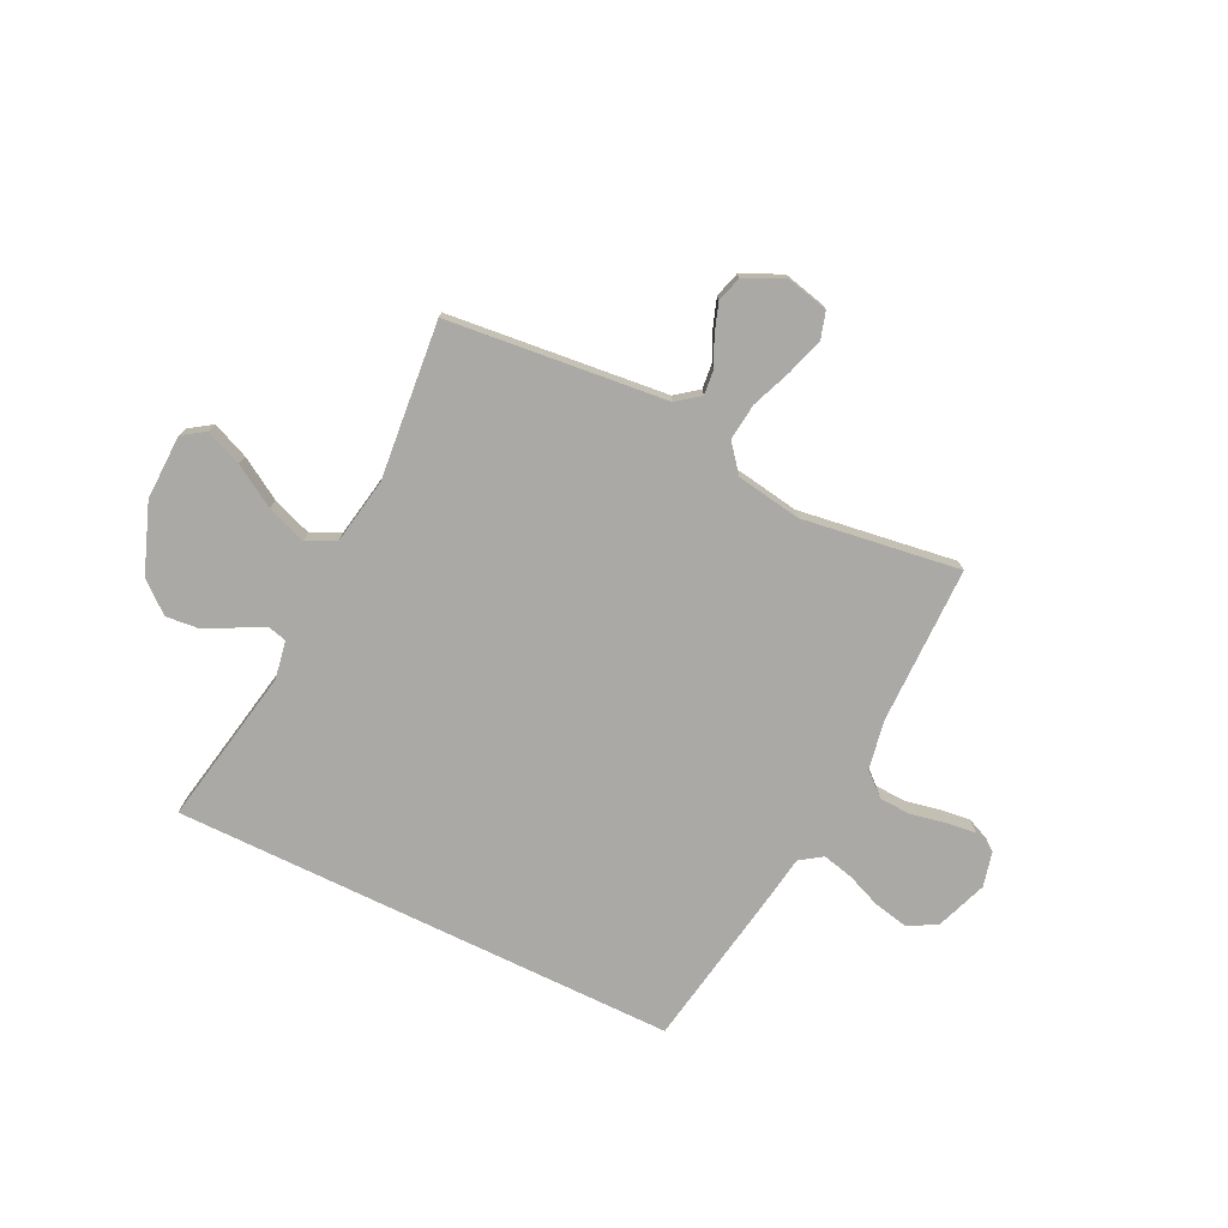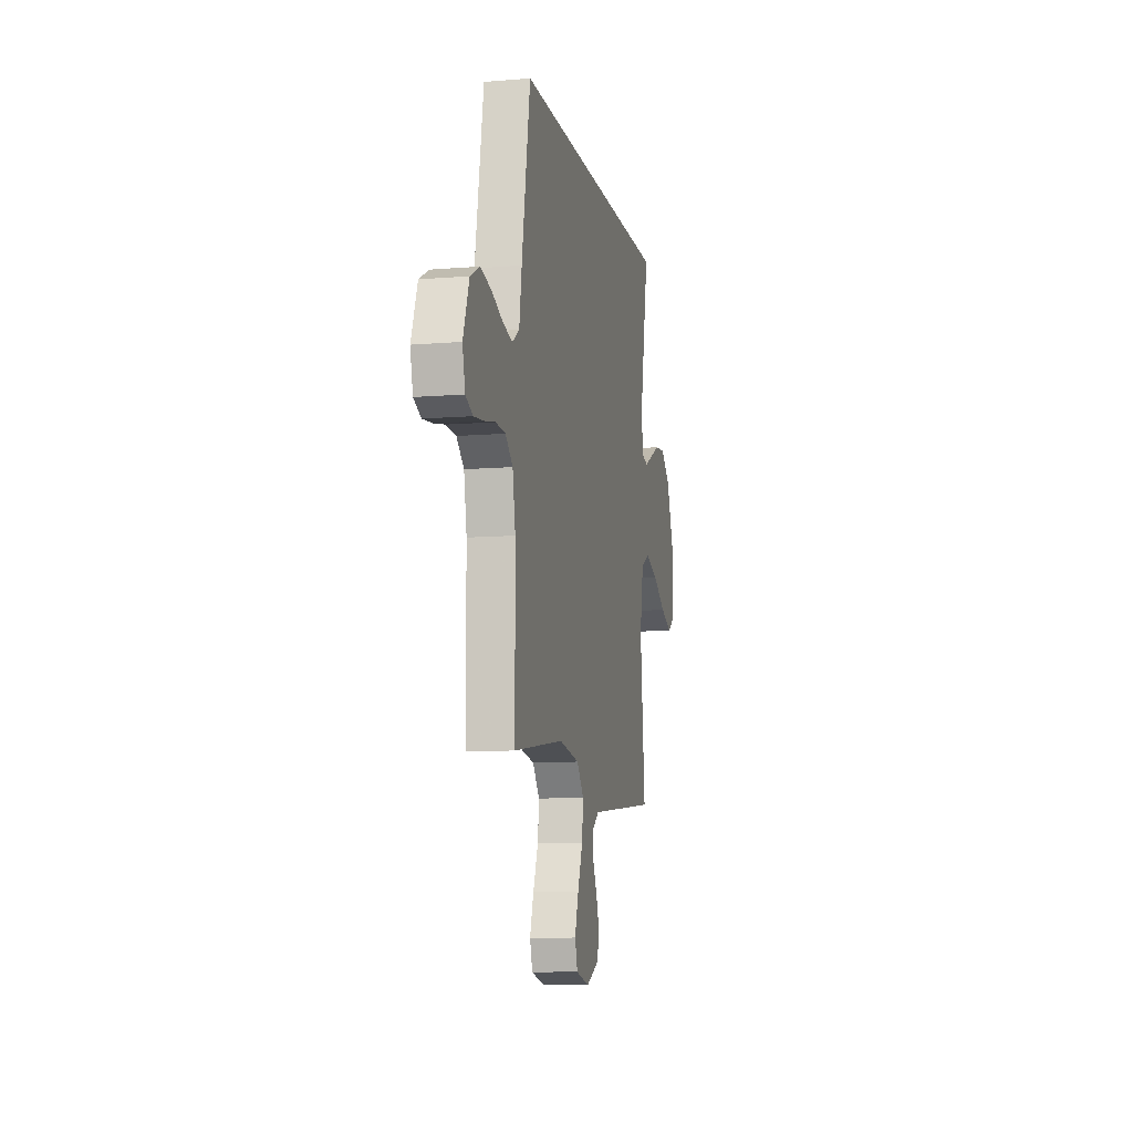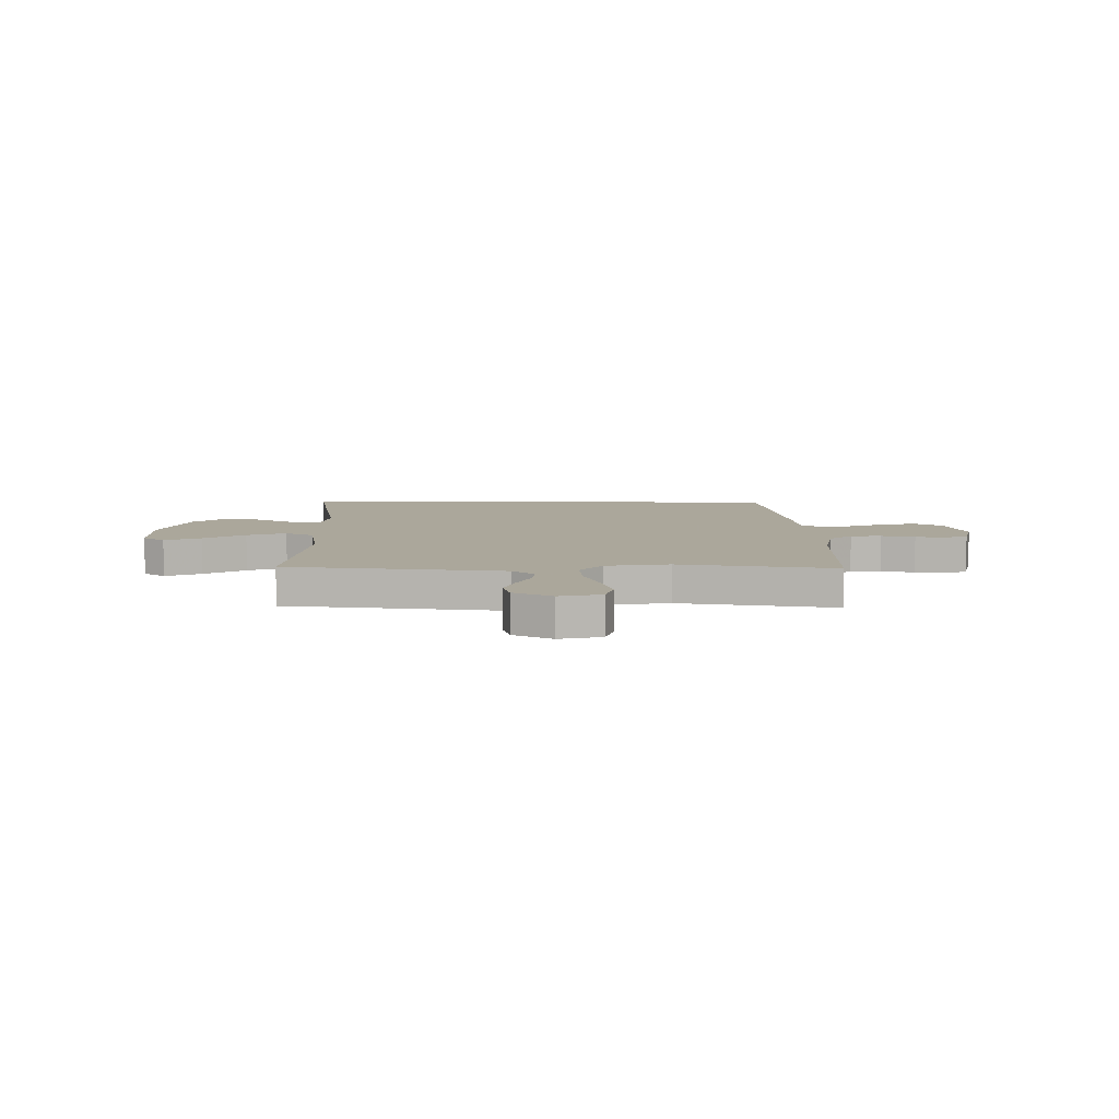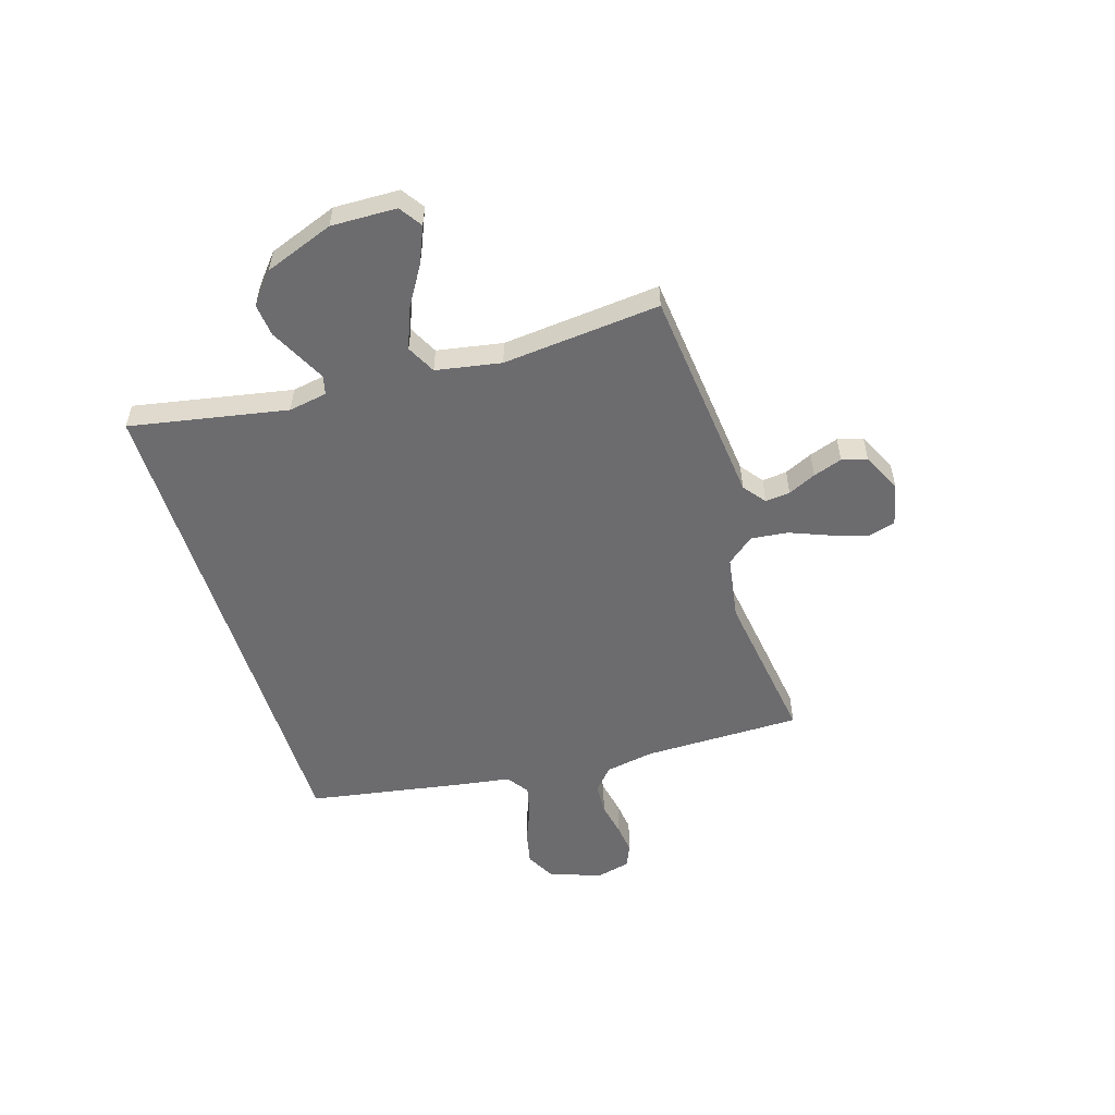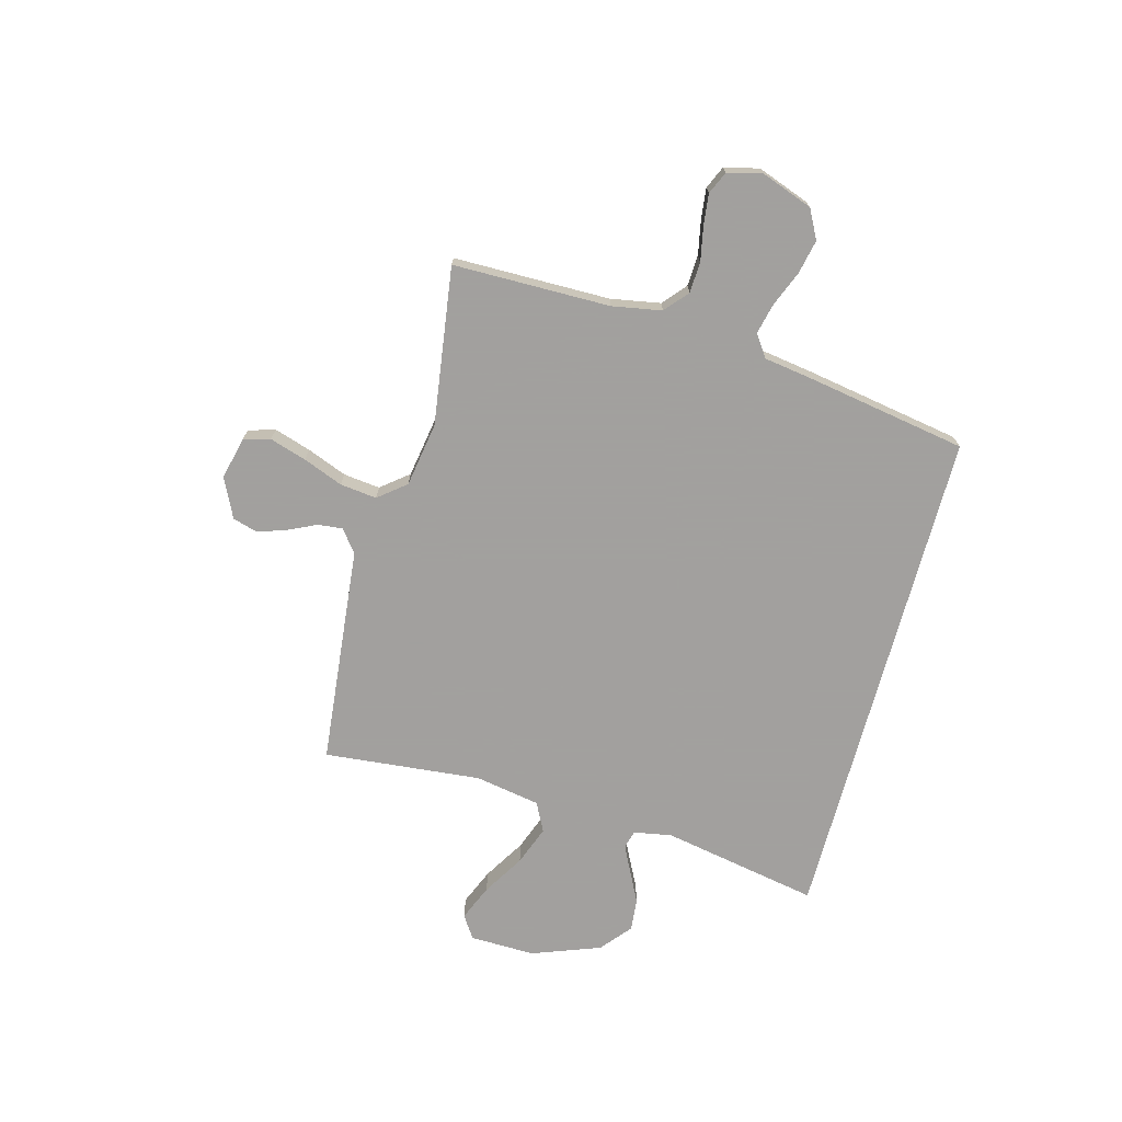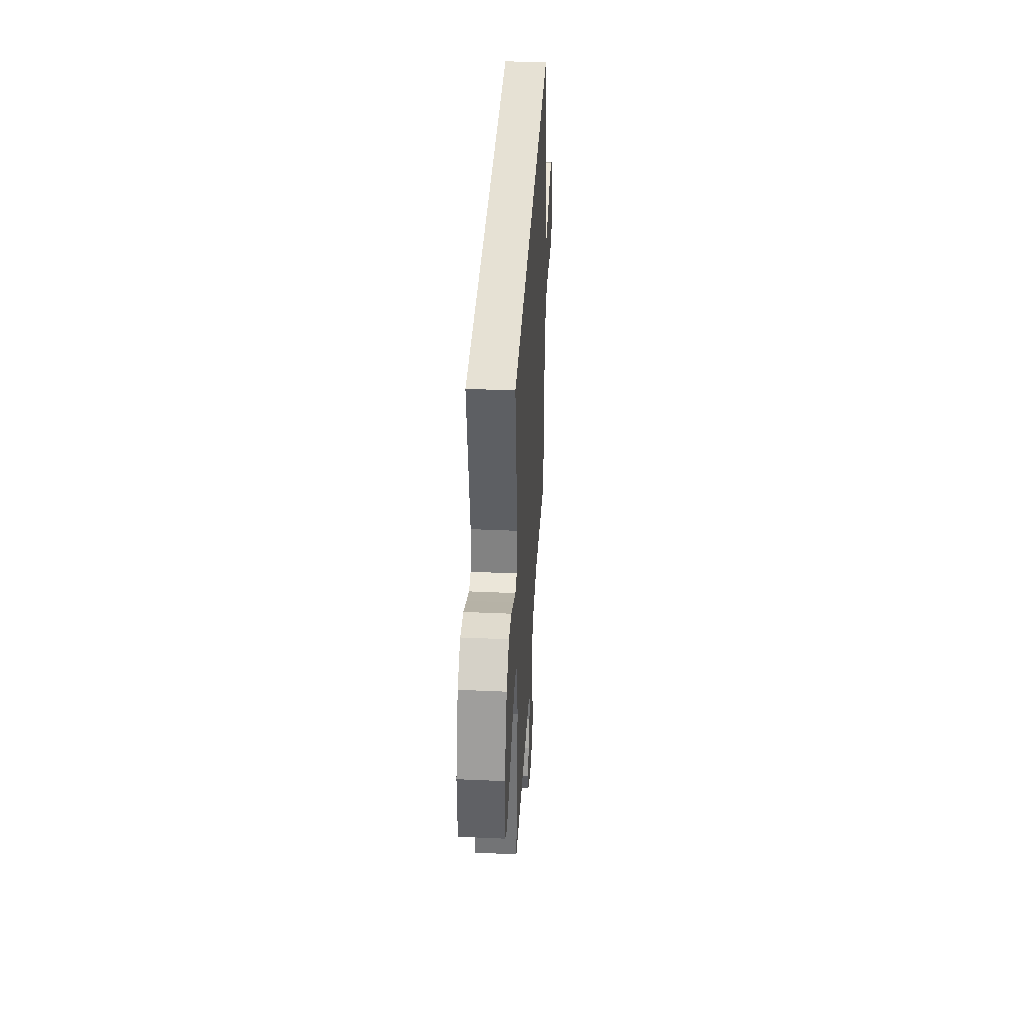
<metadata>
{"format":"obj","ext":"obj","renderer":"f3d","projection":"perspective","resolution":1024,"background":"white","views":[{"elev":-75.5,"azim":154.1,"up":"+Y"},{"elev":-9.7,"azim":-78.0,"up":"+Z"},{"elev":8.2,"azim":-178.9,"up":"+Y"},{"elev":-53.8,"azim":107.2,"up":"+Y"},{"elev":-71.9,"azim":-105.1,"up":"+Y"},{"elev":39.0,"azim":93.2,"up":"+Z"}]}
</metadata>
<code>
v -0.416 0.07 0.5
v 0.547 0.07 0.5
v 0.491 0.07 0.2
v 0.504 0.07 0.127
v 0.539 0.07 0.118
v 0.589 0.07 0.143
v 0.648 0.07 0.173
v 0.71 0.07 0.179
v 0.768 0.07 0.131
v 0.817 0.07 0
v 0.814 0.07 -0.124
v 0.771 0.07 -0.153
v 0.702 0.07 -0.124
v 0.623 0.07 -0.076
v 0.548 0.07 -0.048
v 0.493 0.07 -0.076
v 0.471 0.07 -0.2
v 0.5 0.07 -0.5
v 0.2 0.07 -0.531
v 0.083 0.07 -0.543
v 0.04 0.07 -0.576
v 0.045 0.07 -0.623
v 0.07 0.07 -0.676
v 0.089 0.07 -0.731
v 0.075 0.07 -0.779
v 0 0.07 -0.815
v -0.08 0.07 -0.796
v -0.095 0.07 -0.745
v -0.073 0.07 -0.675
v -0.043 0.07 -0.599
v -0.035 0.07 -0.529
v -0.077 0.07 -0.477
v -0.2 0.07 -0.457
v -0.5 0.07 -0.5
v -0.502 0.07 -0.2
v -0.519 0.07 -0.106
v -0.563 0.07 -0.068
v -0.622 0.07 -0.065
v -0.687 0.07 -0.078
v -0.746 0.07 -0.085
v -0.789 0.07 -0.066
v -0.805 0.07 0
v -0.769 0.07 0.098
v -0.714 0.07 0.127
v -0.649 0.07 0.113
v -0.583 0.07 0.086
v -0.524 0.07 0.072
v -0.482 0.07 0.101
v -0.467 0.07 0.2
v -0.416 0 0.5
v 0.547 0 0.5
v 0.491 0 0.2
v 0.504 0 0.127
v 0.539 0 0.118
v 0.589 0 0.143
v 0.648 0 0.173
v 0.71 0 0.179
v 0.768 0 0.131
v 0.817 0 0
v 0.814 0 -0.124
v 0.771 0 -0.153
v 0.702 0 -0.124
v 0.623 0 -0.076
v 0.548 0 -0.048
v 0.493 0 -0.076
v 0.471 0 -0.2
v 0.5 0 -0.5
v 0.2 0 -0.531
v 0.083 0 -0.543
v 0.04 0 -0.576
v 0.045 0 -0.623
v 0.07 0 -0.676
v 0.089 0 -0.731
v 0.075 0 -0.779
v 0 0 -0.815
v -0.08 0 -0.796
v -0.095 0 -0.745
v -0.073 0 -0.675
v -0.043 0 -0.599
v -0.035 0 -0.529
v -0.077 0 -0.477
v -0.2 0 -0.457
v -0.5 0 -0.5
v -0.502 0 -0.2
v -0.519 0 -0.106
v -0.563 0 -0.068
v -0.622 0 -0.065
v -0.687 0 -0.078
v -0.746 0 -0.085
v -0.789 0 -0.066
v -0.805 0 0
v -0.769 0 0.098
v -0.714 0 0.127
v -0.649 0 0.113
v -0.583 0 0.086
v -0.524 0 0.072
v -0.482 0 0.101
v -0.467 0 0.2
f 48 49 1 2
f 47 48 2 3
f 43 44 45 46
f 43 46 47
f 42 43 47
f 38 39 40 41
f 38 41 42 47
f 33 34 35
f 32 33 35 36
f 27 28 29 30
f 25 26 27 30
f 25 30 31
f 22 23 24 25
f 22 25 31
f 21 22 31 32
f 17 18 19 20
f 16 17 20 21
f 11 12 13 14
f 11 14 15
f 10 11 15
f 9 10 15
f 6 7 8 9
f 5 6 9 15
f 4 5 15 16
f 37 38 47 3
f 32 36 37 3
f 16 21 32
f 3 4 16 32
f 51 50 98 97
f 52 51 97 96
f 95 94 93 92
f 96 95 92
f 96 92 91
f 90 89 88 87
f 96 91 90 87
f 84 83 82
f 85 84 82 81
f 79 78 77 76
f 79 76 75 74
f 80 79 74
f 74 73 72 71
f 80 74 71
f 81 80 71 70
f 69 68 67 66
f 70 69 66 65
f 63 62 61 60
f 64 63 60
f 64 60 59
f 64 59 58
f 58 57 56 55
f 64 58 55 54
f 65 64 54 53
f 52 96 87 86
f 52 86 85 81
f 81 70 65
f 81 65 53 52
f 1 50 51 2
f 2 51 52 3
f 3 52 53 4
f 4 53 54 5
f 5 54 55 6
f 6 55 56 7
f 7 56 57 8
f 8 57 58 9
f 9 58 59 10
f 10 59 60 11
f 11 60 61 12
f 12 61 62 13
f 13 62 63 14
f 14 63 64 15
f 15 64 65 16
f 16 65 66 17
f 17 66 67 18
f 18 67 68 19
f 19 68 69 20
f 20 69 70 21
f 21 70 71 22
f 22 71 72 23
f 23 72 73 24
f 24 73 74 25
f 25 74 75 26
f 26 75 76 27
f 27 76 77 28
f 28 77 78 29
f 29 78 79 30
f 30 79 80 31
f 31 80 81 32
f 32 81 82 33
f 33 82 83 34
f 34 83 84 35
f 35 84 85 36
f 36 85 86 37
f 37 86 87 38
f 38 87 88 39
f 39 88 89 40
f 40 89 90 41
f 41 90 91 42
f 42 91 92 43
f 43 92 93 44
f 44 93 94 45
f 45 94 95 46
f 46 95 96 47
f 47 96 97 48
f 48 97 98 49
f 49 98 50 1

</code>
